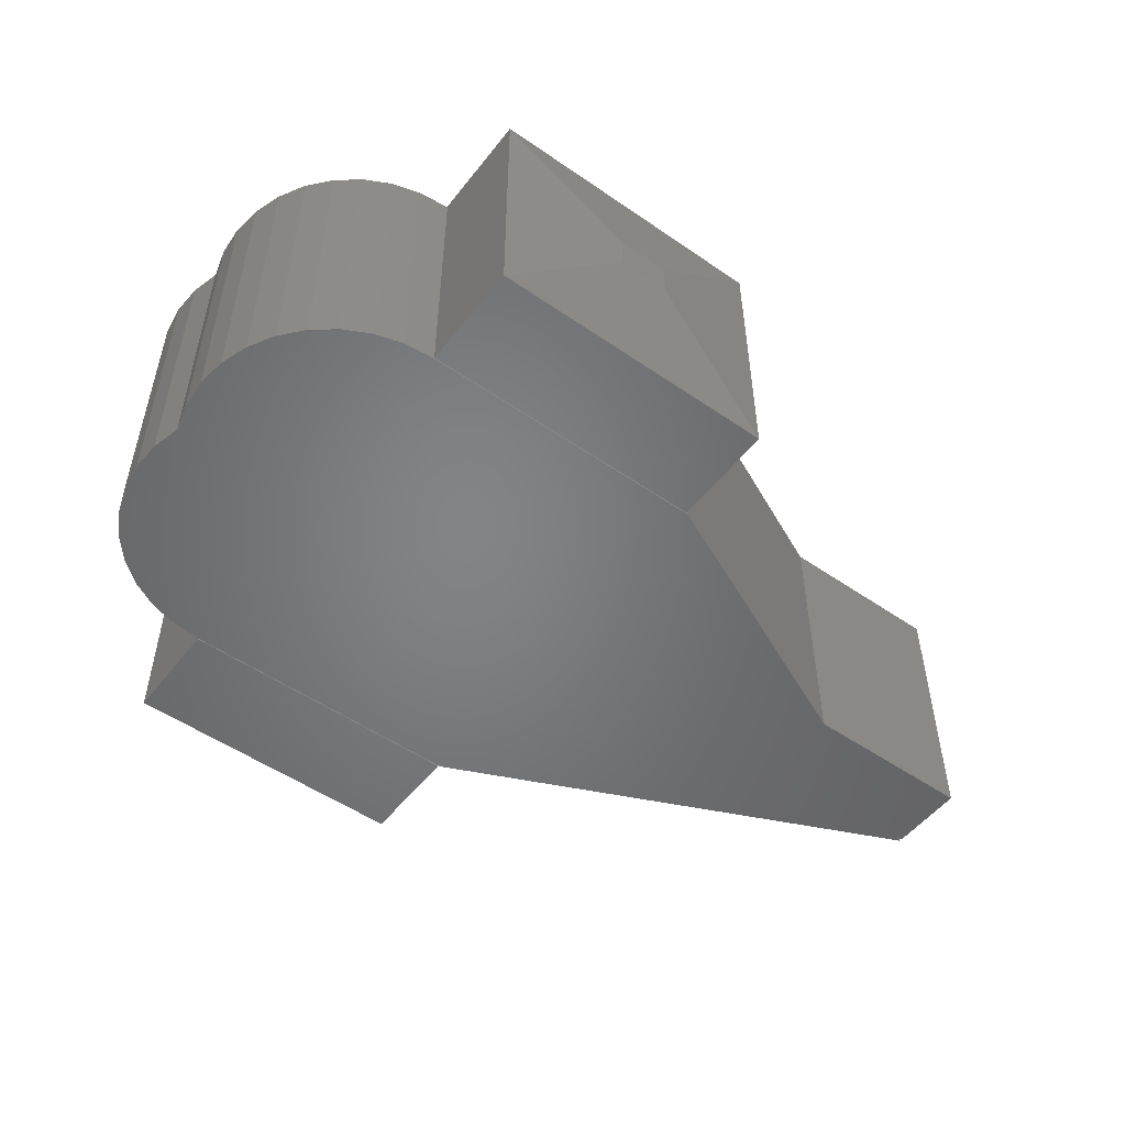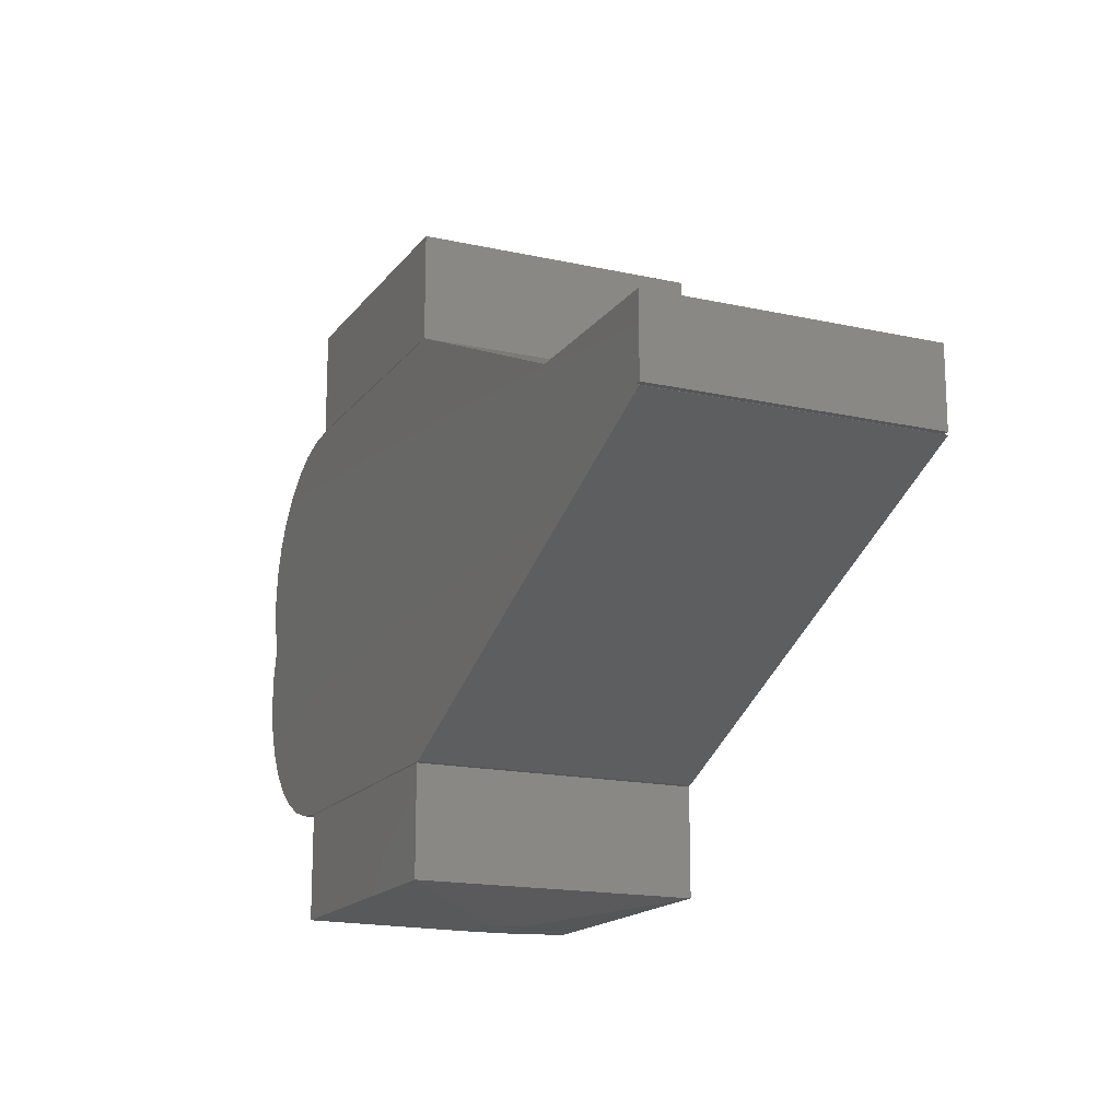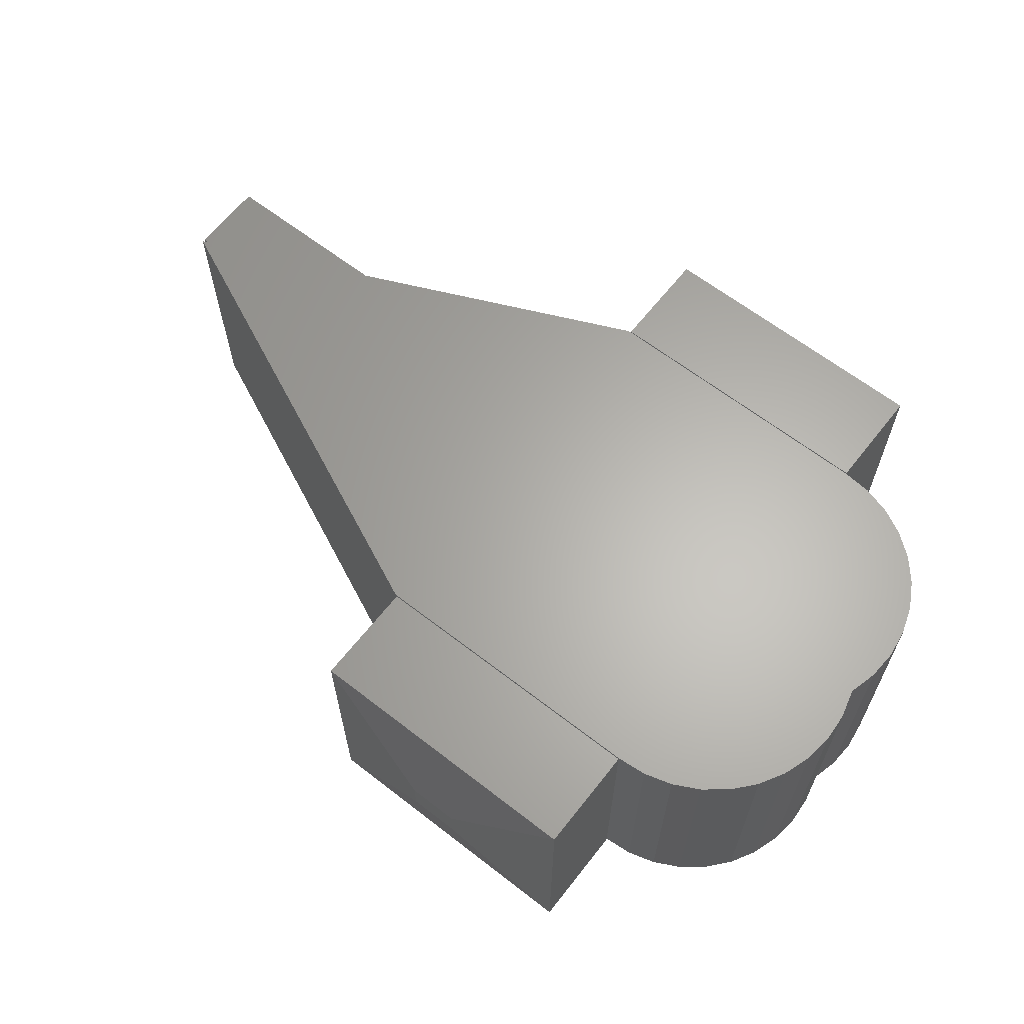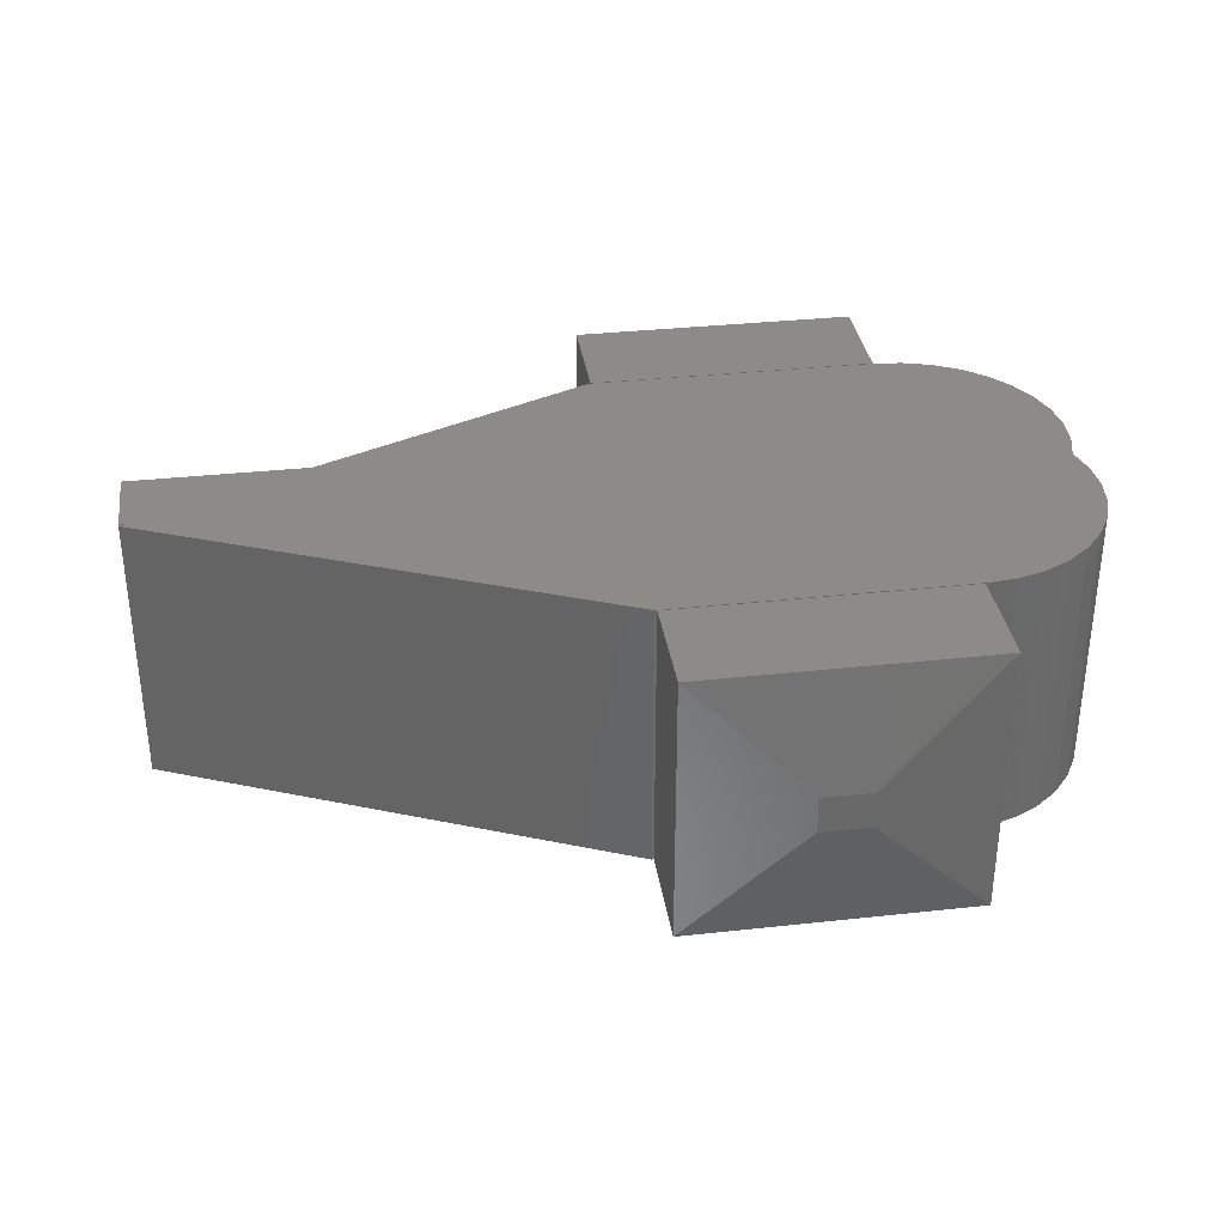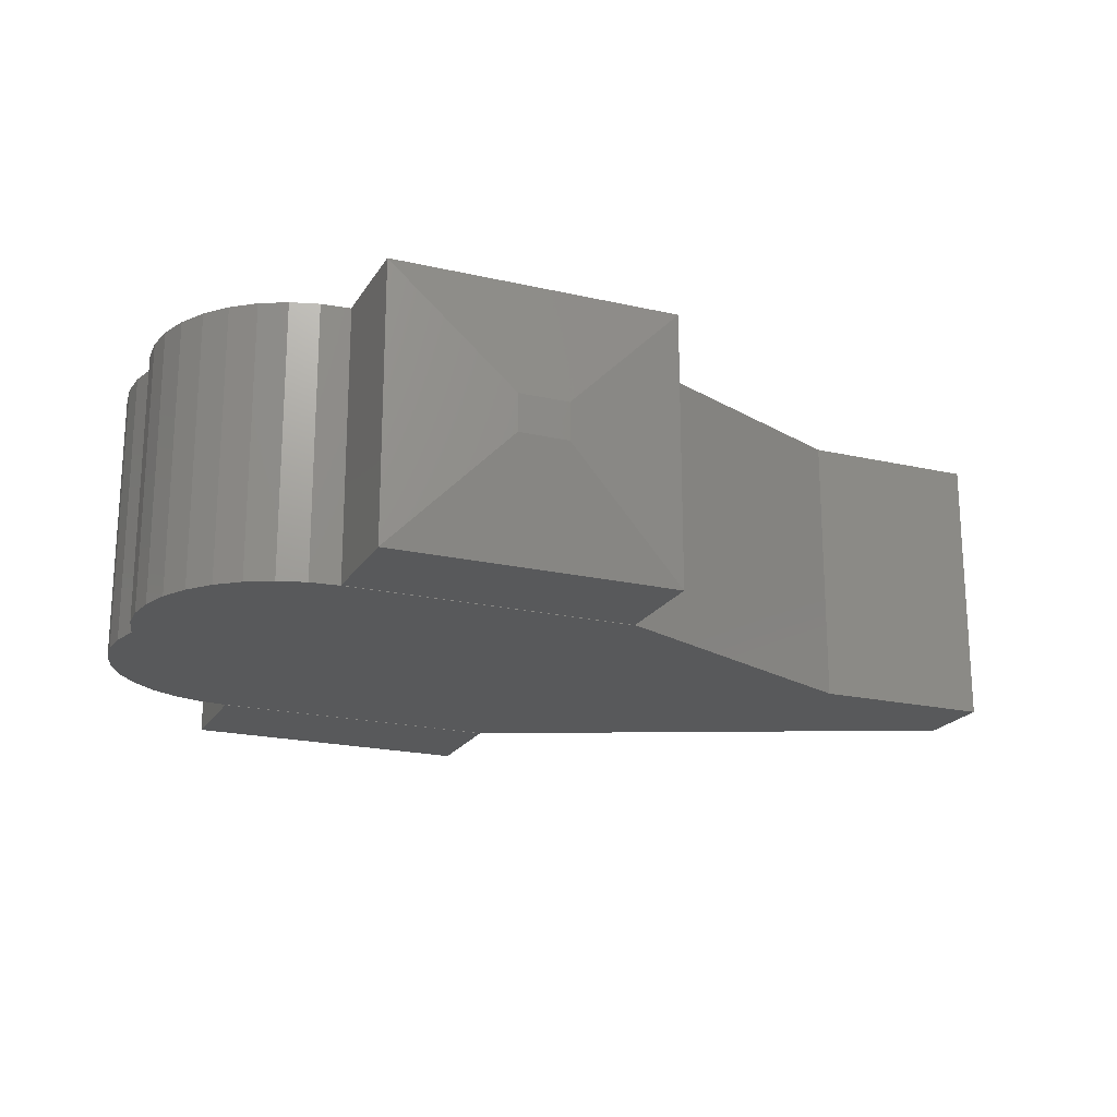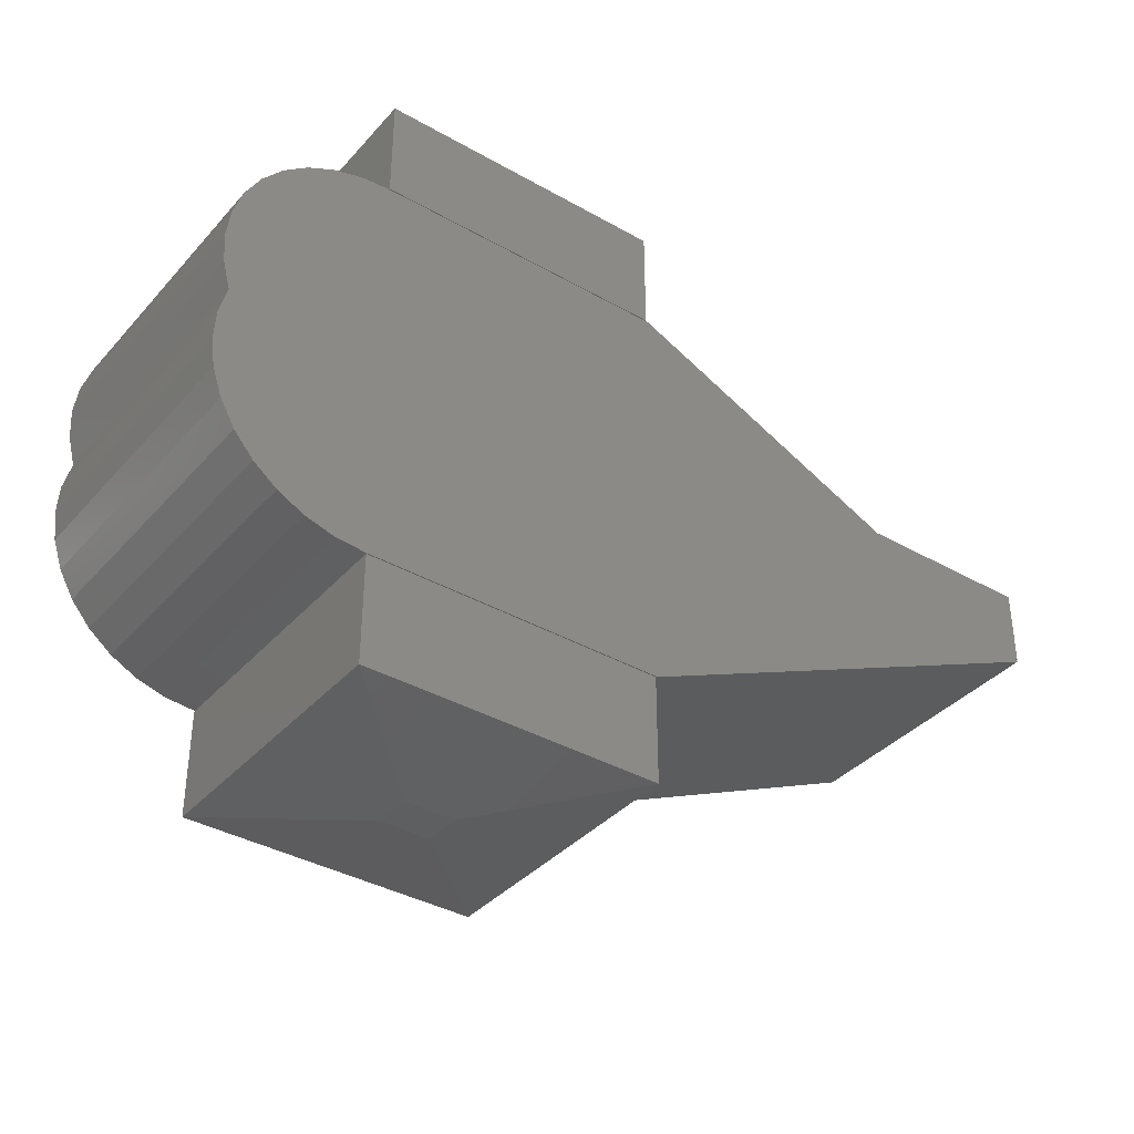
<metadata>
{"format":"stl","ext":"stl","renderer":"f3d","projection":"perspective","resolution":1024,"background":"white","views":[{"elev":-51.7,"azim":-36.8,"up":"+Y"},{"elev":-16.5,"azim":65.6,"up":"+Z"},{"elev":63.7,"azim":-141.9,"up":"+Y"},{"elev":34.0,"azim":171.6,"up":"+Y"},{"elev":-20.3,"azim":-22.8,"up":"+Y"},{"elev":-37.3,"azim":-36.2,"up":"+Z"}]}
</metadata>
<code>
# stl→obj: 80 verts, 148 faces
v -0.3589 -0.1719 0.3326
v -0.3681 -0.1719 0.2973
v 0.75 -0.1719 0.3326
v 0.7425 -0.1719 0.3359
v -0.3681 -0.1719 0.3679
v 0.5299 -0.1719 0.4313
v 0.1824 -0.1719 0.587
v -0.1797 -0.1719 0.587
v -0.216 -0.1719 0.5838
v -0.2511 -0.1719 0.5736
v -0.2835 -0.1719 0.557
v -0.3122 -0.1719 0.5344
v -0.3359 -0.1719 0.5067
v -0.354 -0.1719 0.475
v -0.3656 -0.1719 0.4404
v -0.3704 -0.1719 0.4043
v 0.75 -0.1719 0.4313
v -0.3704 -0.1719 0.2609
v -0.3656 -0.1719 0.2247
v -0.354 -0.1719 0.1901
v -0.3359 -0.1719 0.1584
v -0.3122 -0.1719 0.1307
v -0.2835 -0.1719 0.1082
v -0.2511 -0.1719 0.09148
v -0.216 -0.1719 0.08135
v -0.1797 -0.1719 0.07812
v 0.1824 -0.1719 0.07812
v 0.75 -0.1719 0.3359
v 0.5299 0.1719 0.4313
v 0.75 0.1719 0.4313
v -0.3704 0.1719 0.4043
v -0.3656 0.1719 0.4404
v -0.354 0.1719 0.475
v -0.3359 0.1719 0.5067
v -0.3122 0.1719 0.5344
v -0.2835 0.1719 0.557
v -0.2511 0.1719 0.5736
v -0.216 0.1719 0.5838
v -0.3589 0.1719 0.3326
v -0.3681 0.1719 0.3679
v 0.7425 0.1719 0.3359
v 0.75 0.1719 0.3326
v -0.3681 0.1719 0.2973
v 0.1824 0.1719 0.07812
v -0.1797 0.1719 0.07812
v -0.216 0.1719 0.08135
v -0.2511 0.1719 0.09148
v -0.2835 0.1719 0.1082
v -0.3122 0.1719 0.1307
v -0.3359 0.1719 0.1584
v -0.354 0.1719 0.1901
v -0.3656 0.1719 0.2247
v -0.3704 0.1719 0.2609
v 0.1824 0.1719 0.587
v -0.1797 0.1719 0.587
v 0.75 0.1719 0.3359
v -0.1797 -0.1719 0.7198
v -0.03125 -0.02344 0.7433
v -0.1797 0.1719 0.7198
v -0.03125 0.02344 0.7433
v 0.1797 0.1719 0.7198
v 0.03125 0.02344 0.7433
v 0.1797 -0.1719 0.7198
v 0.03125 -0.02344 0.7433
v -0.1797 -0.1719 0.5882
v 0.1797 -0.1719 0.5882
v -0.1797 0.1719 0.5882
v 0.1797 0.1719 0.5882
v -0.1797 -0.1719 -0.05469
v 0.1797 -0.1719 -0.05469
v -0.1797 -0.1719 0.07697
v 0.1797 -0.1719 0.07697
v -0.1797 0.1719 -0.05469
v -0.1797 0.1719 0.07697
v 0.1797 0.1719 -0.05469
v 0.1797 0.1719 0.07697
v -0.03125 -0.02344 -0.07812
v -0.03125 0.02344 -0.07812
v 0.03125 -0.02344 -0.07812
v 0.03125 0.02344 -0.07812
f 1 2 3
f 1 3 4
f 1 4 5
f 6 7 8
f 6 8 9
f 6 9 10
f 6 10 11
f 6 11 12
f 6 12 13
f 6 13 14
f 6 14 15
f 6 15 16
f 6 16 17
f 3 2 18
f 3 18 19
f 3 19 20
f 3 20 21
f 3 21 22
f 3 22 23
f 3 23 24
f 3 24 25
f 3 25 26
f 3 26 27
f 17 16 28
f 28 16 5
f 28 5 4
f 29 30 31
f 29 31 32
f 29 32 33
f 29 33 34
f 29 34 35
f 29 35 36
f 29 36 37
f 29 37 38
f 39 40 41
f 39 41 42
f 39 42 43
f 42 44 45
f 42 45 46
f 42 46 47
f 42 47 48
f 42 48 49
f 42 49 50
f 42 50 51
f 42 51 52
f 42 52 53
f 42 53 43
f 29 38 54
f 54 38 55
f 41 40 56
f 56 40 31
f 56 31 30
f 56 30 28
f 28 30 17
f 4 41 28
f 28 41 56
f 17 30 6
f 6 30 29
f 7 6 54
f 54 6 29
f 4 3 41
f 41 3 42
f 8 55 9
f 9 55 38
f 9 38 10
f 10 38 37
f 10 37 11
f 11 37 36
f 11 36 12
f 12 36 35
f 12 35 13
f 13 35 34
f 13 34 14
f 14 34 33
f 14 33 15
f 15 33 32
f 15 32 16
f 16 32 31
f 16 31 5
f 5 31 40
f 5 40 1
f 1 40 39
f 45 26 46
f 46 26 25
f 46 25 47
f 47 25 24
f 47 24 48
f 48 24 23
f 48 23 49
f 49 23 22
f 49 22 50
f 50 22 21
f 50 21 51
f 51 21 20
f 51 20 52
f 52 20 19
f 52 19 53
f 53 19 18
f 53 18 43
f 43 18 2
f 43 2 39
f 39 2 1
f 27 44 3
f 3 44 42
f 8 7 55
f 55 7 54
f 57 58 59
f 59 58 60
f 61 59 62
f 62 59 60
f 61 62 63
f 63 62 64
f 63 64 57
f 57 64 58
f 65 66 57
f 57 66 63
f 67 59 68
f 68 59 61
f 59 67 57
f 57 67 65
f 68 61 66
f 66 61 63
f 58 64 60
f 60 64 62
f 66 65 68
f 68 65 67
f 26 45 27
f 27 45 44
f 69 70 71
f 71 70 72
f 73 74 75
f 75 74 76
f 74 73 71
f 71 73 69
f 75 76 70
f 70 76 72
f 77 78 79
f 79 78 80
f 69 73 77
f 77 73 78
f 75 80 73
f 73 80 78
f 75 70 80
f 80 70 79
f 70 69 79
f 79 69 77
f 72 76 71
f 71 76 74

</code>
